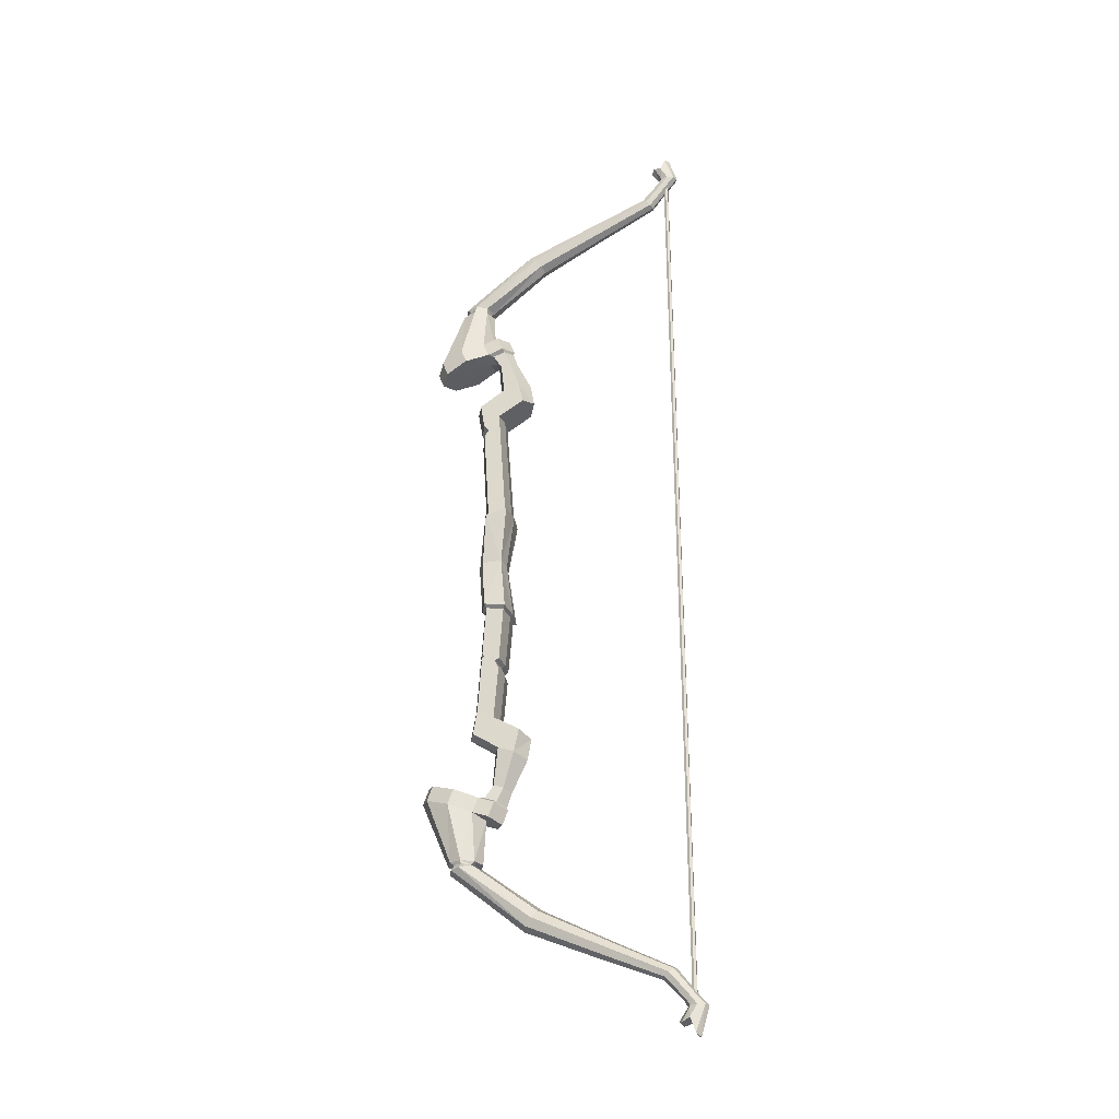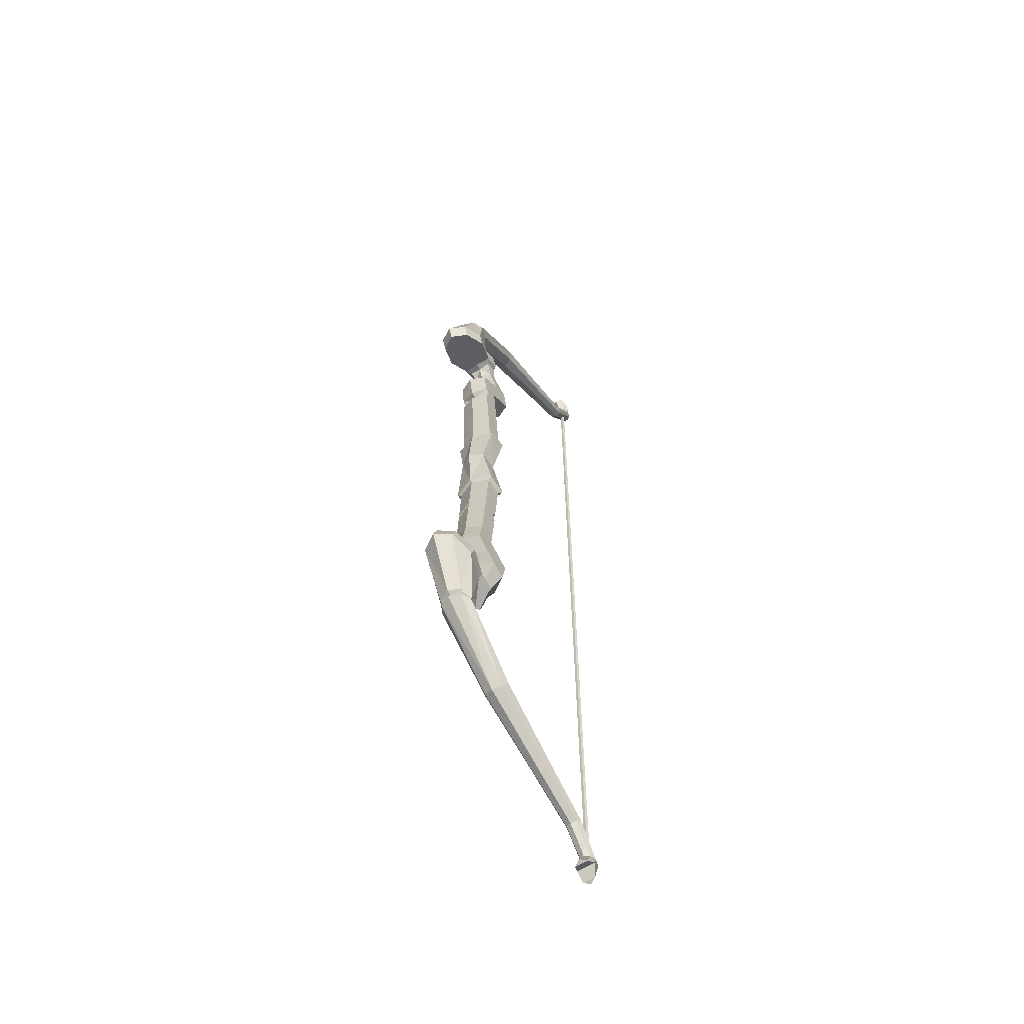
<metadata>
{"format":"obj","ext":"obj","renderer":"f3d","projection":"perspective","resolution":1024,"background":"white","views":[{"elev":-31.0,"azim":14.9,"up":"+Y"},{"elev":-61.8,"azim":-56.4,"up":"+Y"}]}
</metadata>
<code>
o Bow_Wooden2_Cylinder.016
v 1.058 2.569 -0.03935
v 1.023 2.633 -0.04974
v 1.095 2.569 -0.02782
v 1.047 2.704 -0.03517
v 1.11 2.569 0
v 1.067 2.718 -0
v 1.095 2.569 0.02782
v 1.047 2.704 0.03517
v 1.058 2.569 0.03935
v 1.023 2.633 0.04974
v 1.022 2.569 0.02782
v 0.98 2.652 0.03517
v 1.006 2.569 -0
v 0.9608 2.637 -0
v 1.022 2.569 -0.02782
v 0.98 2.652 -0.03517
v 1.025 2.523 -0.03868
v 1.05 2.514 -0.02735
v 1.061 2.51 -0
v 1.05 2.514 0.02735
v 1.025 2.523 0.03868
v 0.9993 2.533 0.02735
v 0.9887 2.537 0
v 0.9993 2.533 -0.02735
v 0.9268 2.401 -0.04223
v 0.9495 2.381 -0.02986
v 0.9588 2.373 -0
v 0.9495 2.381 0.02986
v 0.9268 2.401 0.04223
v 0.9041 2.42 0.02986
v 0.8947 2.428 0
v 0.9041 2.42 -0.02986
v 0.6476 2.267 -0.05147
v 0.657 2.232 -0.03639
v 0.6609 2.217 0
v 0.657 2.232 0.03639
v 0.6476 2.267 0.05147
v 0.6381 2.302 0.03639
v 0.6342 2.317 0
v 0.6381 2.302 -0.03639
v 0.2443 2.07 -0.06936
v 0.277 2.033 -0.04904
v 0.2905 2.018 0
v 0.277 2.033 0.04904
v 0.2443 2.07 0.06936
v 0.2117 2.106 0.04904
v 0.1981 2.122 0
v 0.2117 2.106 -0.04904
v -0.1841 1.439 -0.1217
v -0.06146 1.485 -0.08606
v -0.01065 1.504 1e-06
v -0.06146 1.485 0.08606
v -0.1841 1.439 0.1217
v -0.3068 1.393 0.08606
v -0.3576 1.374 1e-06
v -0.3068 1.393 -0.08606
v -0.155 1.361 -0.1217
v -0.0323 1.407 -0.08606
v -0.04189 1.392 1e-06
v -0.0323 1.407 0.08606
v -0.155 1.361 0.1217
v -0.2776 1.315 0.08606
v -0.3285 1.296 1e-06
v -0.2776 1.315 -0.08606
v 0.02379 1.517 -0.08606
v 0.0746 1.535 1e-06
v 0.02379 1.517 0.08606
v 0.05295 1.438 -0.08606
v 0.1038 1.457 1e-06
v 0.05295 1.438 0.08606
v 0.06976 1.136 -0.08606
v 0.0334 1.121 1e-06
v 0.06976 1.136 0.08606
v 0.155 1.167 0.08606
v 0.155 1.167 -0.08606
v 0.2058 1.186 1e-06
v 0.1087 0.9985 -0.08606
v 0.07762 0.9796 1e-06
v 0.1087 0.9985 0.08606
v 0.1815 1.043 0.08606
v 0.1815 1.043 -0.08606
v 0.2248 1.069 1e-06
v 0.1237 1.363 1e-06
v 0.09244 1.351 -0.05297
v 0.03997 1.332 -0.05297
v 0.01758 1.323 1e-06
v 0.03997 1.332 0.05297
v 0.09244 1.351 0.05297
v -0.06691 1.042 -0.08606
v -0.106 1.04 1e-06
v -0.06691 1.042 0.08606
v -0.0459 0.9043 -0.08606
v -0.07931 0.8839 1e-06
v -0.0459 0.9043 0.08606
v -0.02614 1.086 1e-06
v 0.0114 1.096 0.08606
v 0.05303 0.9647 1e-06
v 0.04266 0.9583 -0.08606
v 0.0114 1.096 -0.08606
v 0.04266 0.9583 0.08606
v -0.01417 0.284 -0.1154
v -0.05804 0.275 1e-06
v -0.01417 0.284 0.1154
v 0.1157 0.3109 1e-06
v 0.1021 0.3081 0.1154
v 0.1021 0.3081 -0.1154
v -0.006459 0.3005 -0.0947
v -0.04246 0.2931 1e-06
v -0.006459 0.3005 0.0947
v 0.08898 0.3203 0.0947
v 0.1002 0.3226 1e-06
v 0.08898 0.3203 -0.0947
v -0.17 1.78 0.06065
v -0.1095 1.776 0.08577
v -0.04892 1.773 0.06065
v -0.02383 1.772 1e-06
v -0.04892 1.773 -0.06065
v -0.1095 1.776 -0.08577
v -0.17 1.78 -0.06065
v -0.1951 1.781 1e-06
v 0.05983 1.427 -0.06468
v -0.003867 1.392 -0.00066
v 0.05983 1.427 0.06336
v 0.09762 1.441 -0.00066
v -0.003592 1.403 -0.06468
v -0.003592 1.403 0.06336
v 1.043 2.549 -0.01251
v 1.054 2.549 -0.0058
v 1.054 2.549 0.007619
v 1.043 2.549 0.01433
v 1.031 2.549 0.007619
v 1.031 2.549 -0.0058
v 1.058 -2.569 -0.03935
v 1.023 -2.633 -0.04974
v 1.095 -2.569 -0.02782
v 1.047 -2.704 -0.03517
v 1.11 -2.569 0
v 1.067 -2.718 -0
v 1.095 -2.569 0.02782
v 1.047 -2.704 0.03517
v 1.058 -2.569 0.03935
v 1.023 -2.633 0.04974
v 1.022 -2.569 0.02782
v 0.98 -2.652 0.03517
v 1.006 -2.569 -0
v 0.9608 -2.637 -0
v 1.022 -2.569 -0.02782
v 0.98 -2.652 -0.03517
v 1.025 -2.523 -0.03868
v 1.05 -2.514 -0.02735
v 1.061 -2.51 -0
v 1.05 -2.514 0.02735
v 1.025 -2.523 0.03868
v 0.9993 -2.533 0.02735
v 0.9887 -2.537 0
v 0.9993 -2.533 -0.02735
v 0.9268 -2.401 -0.04223
v 0.9495 -2.381 -0.02986
v 0.9588 -2.373 -0
v 0.9495 -2.381 0.02986
v 0.9268 -2.401 0.04223
v 0.9041 -2.42 0.02986
v 0.8947 -2.428 0
v 0.9041 -2.42 -0.02986
v 0.6476 -2.267 -0.05147
v 0.657 -2.232 -0.03639
v 0.6609 -2.217 0
v 0.657 -2.232 0.03639
v 0.6476 -2.267 0.05147
v 0.6381 -2.302 0.03639
v 0.6342 -2.317 0
v 0.6381 -2.302 -0.03639
v 0.2443 -2.07 -0.06936
v 0.277 -2.033 -0.04904
v 0.2905 -2.018 0
v 0.277 -2.033 0.04904
v 0.2443 -2.07 0.06936
v 0.2117 -2.106 0.04904
v 0.1981 -2.122 0
v 0.2117 -2.106 -0.04904
v -0.1841 -1.439 -0.1217
v -0.06146 -1.485 -0.08606
v -0.01065 -1.504 1e-06
v -0.06146 -1.485 0.08606
v -0.1841 -1.439 0.1217
v -0.3068 -1.393 0.08606
v -0.3576 -1.374 1e-06
v -0.3068 -1.393 -0.08606
v -0.155 -1.361 -0.1217
v -0.0323 -1.407 -0.08606
v -0.04189 -1.392 1e-06
v -0.0323 -1.407 0.08606
v -0.155 -1.361 0.1217
v -0.2776 -1.315 0.08606
v -0.3285 -1.296 1e-06
v -0.2776 -1.315 -0.08606
v 0.02379 -1.517 -0.08606
v 0.0746 -1.535 1e-06
v 0.02379 -1.517 0.08606
v 0.05295 -1.438 -0.08606
v 0.1038 -1.457 1e-06
v 0.05295 -1.438 0.08606
v 0.06976 -1.136 -0.08606
v 0.0334 -1.121 1e-06
v 0.06976 -1.136 0.08606
v 0.155 -1.167 0.08606
v 0.155 -1.167 -0.08606
v 0.2058 -1.186 1e-06
v 0.1087 -0.9985 -0.08606
v 0.07762 -0.9796 1e-06
v 0.1087 -0.9985 0.08606
v 0.1815 -1.043 0.08606
v 0.1815 -1.043 -0.08606
v 0.2248 -1.069 1e-06
v 0.1237 -1.363 1e-06
v 0.09244 -1.351 -0.05297
v 0.03997 -1.332 -0.05297
v 0.01758 -1.323 1e-06
v 0.03997 -1.332 0.05297
v 0.09244 -1.351 0.05297
v -0.06691 -1.042 -0.08606
v -0.106 -1.04 1e-06
v -0.06691 -1.042 0.08606
v -0.0459 -0.9043 -0.08606
v -0.07931 -0.8839 1e-06
v -0.0459 -0.9043 0.08606
v -0.02614 -1.086 1e-06
v 0.0114 -1.096 0.08606
v 0.05303 -0.9647 1e-06
v 0.04266 -0.9583 -0.08606
v 0.0114 -1.096 -0.08606
v 0.04266 -0.9583 0.08606
v -0.01417 -0.284 -0.1154
v -0.05804 -0.275 1e-06
v -0.01417 -0.284 0.1154
v 0.1157 -0.3109 1e-06
v 0.1021 -0.3081 0.1154
v 0.1021 -0.3081 -0.1154
v -0.03902 0 -0.07204
v -0.07823 0 1e-06
v -0.03902 0 0.07204
v 0.06495 0 0.07204
v 0.06495 0 -0.07204
v 0.07712 0 1e-06
v -0.006459 -0.3005 -0.0947
v -0.04246 -0.2931 1e-06
v -0.006459 -0.3005 0.0947
v 0.08898 -0.3203 0.0947
v 0.1002 -0.3226 1e-06
v 0.08898 -0.3203 -0.0947
v -0.1737 -1.779 0.06065
v -0.1258 -1.775 0.08577
v -0.04892 -1.773 0.06065
v -0.02383 -1.772 1e-06
v -0.04892 -1.773 -0.06065
v -0.1258 -1.775 -0.08577
v -0.1737 -1.779 -0.06065
v -0.1987 -1.78 1e-06
v 0.05983 -1.427 -0.06468
v -0.003867 -1.392 -0.00066
v 0.05983 -1.427 0.06336
v 0.09762 -1.441 -0.00066
v -0.003592 -1.403 -0.06468
v -0.003592 -1.403 0.06336
v 1.043 0 -0.01251
v 1.043 -2.549 -0.01251
v 1.054 0 -0.0058
v 1.054 -2.549 -0.0058
v 1.054 0 0.007619
v 1.054 -2.549 0.007619
v 1.043 0 0.01433
v 1.043 -2.549 0.01433
v 1.031 0 0.007619
v 1.031 -2.549 0.007619
v 1.031 0 -0.0058
v 1.031 -2.549 -0.0058
v -0.03513 0.8686 1e-06
v 0.04585 0.9144 0.08665
v 0.05628 0.9205 1e-06
v 0.04585 0.9144 -0.08665
v -0.01875 0.8736 -0.08665
v -0.01875 0.8736 0.08665
v -0.04067 0.8241 -0.08721
v -0.04067 0.8241 0.08721
v -0.07442 0.8055 1e-06
v 0.04881 0.8736 0.08721
v 0.05929 0.8794 1e-06
v 0.04881 0.8736 -0.08721
v -0.1815 1.755 1e-06
v -0.1484 1.755 0.06208
v -0.04963 1.757 0.06208
v -0.04963 1.757 -0.06208
v -0.1137 1.757 0.0878
v -0.03969 1.756 1e-06
v -0.1137 1.757 -0.0878
v -0.1484 1.755 -0.06208
v -0.1888 1.727 0.06413
v -0.05064 1.734 0.06413
v -0.05064 1.734 -0.06413
v -0.2174 1.725 1e-06
v -0.1197 1.73 0.09069
v -0.02203 1.735 1e-06
v -0.1197 1.73 -0.09069
v -0.1888 1.727 -0.06413
v -0.05928 -0.5628 1e-06
v 0.06783 -0.6116 0.09076
v 0.07864 -0.6157 1e-06
v 0.06783 -0.6116 -0.09075
v -0.02447 -0.5762 -0.09075
v -0.02447 -0.5762 0.09076
v -0.02776 -0.5898 1e-06
v 0.04736 -0.6283 0.09057
v 0.05815 -0.6325 1e-06
v 0.04736 -0.6283 -0.09057
v -0.01483 -0.5947 -0.09057
v -0.01483 -0.5947 0.09057
v -0.06109 -0.5918 1e-06
v 0.06556 -0.6745 0.09033
v 0.07633 -0.6789 1e-06
v 0.06556 -0.6745 -0.09033
v -0.0264 -0.6057 -0.09033
v -0.0264 -0.6057 0.09033
v -0.1801 -1.754 1e-06
v -0.1582 -1.755 0.06198
v -0.06949 -1.76 0.06198
v -0.06949 -1.76 -0.06198
v -0.1134 -1.759 0.08765
v -0.05754 -1.76 1e-06
v -0.1134 -1.759 -0.08765
v -0.1582 -1.755 -0.06198
v -0.1798 -1.738 0.0633
v -0.05023 -1.743 0.0633
v -0.05023 -1.743 -0.06329
v -0.2075 -1.738 1e-06
v -0.1173 -1.741 0.08951
v -0.02246 -1.744 1e-06
v -0.1173 -1.741 -0.08951
v -0.1798 -1.738 -0.06329
f 2 3 1
f 3 6 5
f 6 7 5
f 7 10 9
f 10 11 9
f 12 13 11
f 4 8 6
f 13 16 15
f 15 2 1
f 3 19 18
f 20 27 19
f 11 21 9
f 15 17 24
f 1 18 17
f 7 19 5
f 13 22 11
f 9 20 7
f 13 24 23
f 31 40 39
f 17 26 25
f 24 25 32
f 23 30 22
f 21 28 20
f 18 27 26
f 23 32 31
f 22 29 21
f 37 44 36
f 30 37 29
f 28 35 27
f 25 34 33
f 32 33 40
f 31 38 30
f 29 36 28
f 26 35 34
f 34 43 42
f 39 48 47
f 38 45 37
f 36 43 35
f 33 42 41
f 40 41 48
f 39 46 38
f 300 54 297
f 119 47 48
f 46 114 45
f 44 116 43
f 118 48 41
f 47 113 46
f 45 115 44
f 116 42 43
f 296 118 295
f 291 114 293
f 294 117 116
f 300 56 55
f 297 53 301
f 298 51 302
f 54 63 62
f 59 63 64
f 53 60 52
f 51 65 50
f 56 63 55
f 54 61 53
f 52 70 67
f 49 58 57
f 56 57 64
f 66 68 65
f 66 70 69
f 86 71 72
f 51 67 66
f 50 68 58
f 84 76 75
f 75 82 81
f 71 81 77
f 87 74 88
f 88 76 83
f 85 75 71
f 86 73 87
f 78 81 82
f 78 80 79
f 74 82 76
f 73 80 74
f 95 91 96
f 122 87 126
f 121 85 125
f 124 88 83
f 123 87 88
f 124 84 121
f 122 85 86
f 90 94 91
f 90 92 93
f 98 89 99
f 100 91 94
f 95 89 90
f 72 99 95
f 79 96 100
f 78 100 97
f 77 99 71
f 72 96 73
f 78 98 77
f 117 41 42
f 283 112 107
f 288 111 112
f 285 109 284
f 286 111 287
f 285 107 108
f 284 110 286
f 59 125 122
f 59 61 62
f 69 121 68
f 70 126 123
f 69 123 124
f 68 125 58
f 59 126 60
f 2 12 10
f 12 16 14
f 4 10 8
f 50 303 299
f 135 134 133
f 135 138 136
f 139 138 137
f 139 142 140
f 143 142 141
f 145 144 143
f 136 138 140
f 145 148 146
f 147 134 148
f 135 151 137
f 159 152 151
f 153 143 141
f 147 149 133
f 133 150 135
f 151 139 137
f 154 145 143
f 152 141 139
f 145 156 147
f 163 172 164
f 149 158 150
f 156 157 149
f 162 155 154
f 160 153 152
f 150 159 151
f 155 164 156
f 161 154 153
f 176 169 168
f 169 162 161
f 167 160 159
f 157 166 158
f 164 165 157
f 170 163 162
f 168 161 160
f 158 167 159
f 166 175 167
f 171 180 172
f 177 170 169
f 175 168 167
f 165 174 166
f 172 173 165
f 178 171 170
f 334 186 187
f 179 257 180
f 178 252 251
f 176 254 253
f 180 256 173
f 179 251 258
f 177 253 252
f 174 254 175
f 256 330 329
f 252 325 327
f 328 255 326
f 334 188 338
f 331 185 186
f 332 183 184
f 186 195 187
f 196 195 191
f 192 185 184
f 197 183 182
f 195 188 187
f 193 186 185
f 184 202 192
f 181 190 182
f 188 189 181
f 200 198 197
f 198 202 199
f 218 203 217
f 183 199 184
f 200 182 190
f 216 208 215
f 207 214 208
f 203 213 207
f 206 219 220
f 208 220 215
f 217 207 216
f 205 218 219
f 210 213 209
f 212 210 211
f 214 206 208
f 212 205 206
f 223 227 228
f 219 260 264
f 217 259 263
f 262 220 261
f 261 219 264
f 216 262 259
f 260 217 263
f 226 222 223
f 222 224 221
f 221 230 231
f 232 223 228
f 227 221 231
f 204 231 203
f 211 228 205
f 210 232 211
f 231 209 203
f 228 204 205
f 230 210 209
f 173 255 174
f 309 250 308
f 308 249 307
f 247 305 310
f 249 306 307
f 305 245 309
f 248 310 306
f 191 263 190
f 193 192 191
f 259 201 200
f 202 264 192
f 201 261 202
f 263 200 190
f 264 191 192
f 144 134 142
f 144 146 148
f 142 136 140
f 271 269 267
f 337 182 333
f 94 278 100
f 92 277 93
f 100 279 97
f 94 277 282
f 98 279 280
f 92 280 281
f 282 286 278
f 277 283 285
f 278 287 279
f 277 284 282
f 280 287 288
f 281 288 283
f 292 118 117
f 115 294 116
f 290 114 113
f 119 289 120
f 299 294 302
f 298 293 301
f 303 296 295
f 289 113 120
f 49 304 303
f 52 301 53
f 51 299 302
f 299 295 292
f 298 294 291
f 290 301 293
f 289 304 300
f 289 297 290
f 306 316 312
f 311 309 315
f 313 306 312
f 310 311 316
f 308 313 314
f 315 308 314
f 321 314 320
f 320 313 319
f 322 311 317
f 313 318 319
f 311 321 317
f 312 322 318
f 318 226 232
f 225 321 224
f 319 232 229
f 322 225 226
f 230 319 229
f 224 320 230
f 256 326 255
f 253 328 325
f 252 324 251
f 323 257 258
f 328 333 336
f 335 325 332
f 337 330 338
f 251 323 258
f 181 338 188
f 335 184 185
f 183 333 182
f 326 337 333
f 328 332 325
f 324 335 331
f 323 338 330
f 323 331 334
f 2 4 3
f 3 4 6
f 6 8 7
f 7 8 10
f 10 12 11
f 12 14 13
f 13 14 16
f 15 16 2
f 3 5 19
f 20 28 27
f 11 22 21
f 15 1 17
f 1 3 18
f 7 20 19
f 13 23 22
f 9 21 20
f 13 15 24
f 31 32 40
f 17 18 26
f 24 17 25
f 23 31 30
f 21 29 28
f 18 19 27
f 23 24 32
f 22 30 29
f 37 45 44
f 30 38 37
f 28 36 35
f 25 26 34
f 32 25 33
f 31 39 38
f 29 37 36
f 26 27 35
f 34 35 43
f 39 40 48
f 38 46 45
f 36 44 43
f 33 34 42
f 40 33 41
f 39 47 46
f 300 55 54
f 119 120 47
f 46 113 114
f 44 115 116
f 118 119 48
f 47 120 113
f 45 114 115
f 116 117 42
f 296 119 118
f 291 115 114
f 294 292 117
f 300 304 56
f 297 54 53
f 298 52 51
f 54 55 63
f 64 57 59
f 57 58 59
f 53 61 60
f 51 66 65
f 56 64 63
f 54 62 61
f 52 60 70
f 49 50 58
f 56 49 57
f 66 69 68
f 66 67 70
f 86 85 71
f 51 52 67
f 50 65 68
f 84 83 76
f 75 76 82
f 71 75 81
f 87 73 74
f 88 74 76
f 85 84 75
f 86 72 73
f 78 77 81
f 78 82 80
f 74 80 82
f 73 79 80
f 95 90 91
f 122 86 87
f 121 84 85
f 124 123 88
f 123 126 87
f 124 83 84
f 122 125 85
f 90 93 94
f 90 89 92
f 98 92 89
f 100 96 91
f 95 99 89
f 72 71 99
f 79 73 96
f 78 79 100
f 77 98 99
f 72 95 96
f 78 97 98
f 117 118 41
f 283 288 112
f 288 287 111
f 285 108 109
f 286 110 111
f 285 283 107
f 284 109 110
f 59 58 125
f 62 63 59
f 59 60 61
f 69 124 121
f 70 60 126
f 69 70 123
f 68 121 125
f 59 122 126
f 2 16 12
f 4 2 10
f 50 49 303
f 135 136 134
f 135 137 138
f 139 140 138
f 139 141 142
f 143 144 142
f 145 146 144
f 145 147 148
f 147 133 134
f 135 150 151
f 159 160 152
f 153 154 143
f 147 156 149
f 133 149 150
f 151 152 139
f 154 155 145
f 152 153 141
f 145 155 156
f 163 171 172
f 149 157 158
f 156 164 157
f 162 163 155
f 160 161 153
f 150 158 159
f 155 163 164
f 161 162 154
f 176 177 169
f 169 170 162
f 167 168 160
f 157 165 166
f 164 172 165
f 170 171 163
f 168 169 161
f 158 166 167
f 166 174 175
f 171 179 180
f 177 178 170
f 175 176 168
f 165 173 174
f 172 180 173
f 178 179 171
f 334 331 186
f 179 258 257
f 178 177 252
f 176 175 254
f 180 257 256
f 179 178 251
f 177 176 253
f 174 255 254
f 256 257 330
f 252 253 325
f 328 254 255
f 334 187 188
f 331 335 185
f 332 336 183
f 186 194 195
f 190 189 191
f 189 196 191
f 192 193 185
f 197 198 183
f 195 196 188
f 193 194 186
f 184 199 202
f 181 189 190
f 188 196 189
f 200 201 198
f 198 201 202
f 218 204 203
f 183 198 199
f 200 197 182
f 216 207 208
f 207 213 214
f 203 209 213
f 206 205 219
f 208 206 220
f 217 203 207
f 205 204 218
f 210 214 213
f 212 214 210
f 214 212 206
f 212 211 205
f 223 222 227
f 219 218 260
f 217 216 259
f 262 215 220
f 261 220 219
f 216 215 262
f 260 218 217
f 226 225 222
f 222 225 224
f 221 224 230
f 232 226 223
f 227 222 221
f 204 227 231
f 211 232 228
f 210 229 232
f 231 230 209
f 228 227 204
f 230 229 210
f 173 256 255
f 309 245 250
f 308 250 249
f 247 246 305
f 249 248 306
f 305 246 245
f 248 247 310
f 191 260 263
f 191 195 194
f 194 193 191
f 259 262 201
f 202 261 264
f 201 262 261
f 263 259 200
f 264 260 191
f 144 148 134
f 142 134 136
f 267 265 271
f 265 275 271
f 275 273 271
f 337 181 182
f 94 282 278
f 92 281 277
f 100 278 279
f 94 93 277
f 98 97 279
f 92 98 280
f 282 284 286
f 277 281 283
f 278 286 287
f 277 285 284
f 280 279 287
f 281 280 288
f 292 295 118
f 115 291 294
f 290 293 114
f 119 296 289
f 299 292 294
f 298 291 293
f 303 304 296
f 289 290 113
f 49 56 304
f 52 298 301
f 51 50 299
f 299 303 295
f 298 302 294
f 290 297 301
f 289 296 304
f 289 300 297
f 306 310 316
f 311 305 309
f 313 307 306
f 310 305 311
f 308 307 313
f 315 309 308
f 321 315 314
f 320 314 313
f 322 316 311
f 313 312 318
f 311 315 321
f 312 316 322
f 318 322 226
f 225 317 321
f 319 318 232
f 322 317 225
f 230 320 319
f 224 321 320
f 256 329 326
f 253 254 328
f 252 327 324
f 323 330 257
f 328 326 333
f 335 327 325
f 337 329 330
f 251 324 323
f 181 337 338
f 335 332 184
f 183 336 333
f 326 329 337
f 328 336 332
f 324 327 335
f 323 334 338
f 323 324 331
f 109 105 110
f 107 102 108
f 110 104 111
f 109 102 103
f 112 104 106
f 107 106 101
f 239 102 101
f 243 101 106
f 104 243 106
f 102 241 103
f 242 104 105
f 103 242 105
f 237 247 248
f 234 245 246
f 236 248 249
f 247 234 246
f 250 236 249
f 245 238 250
f 234 239 233
f 233 243 238
f 236 243 244
f 234 241 240
f 236 242 237
f 235 242 241
f 109 103 105
f 107 101 102
f 110 105 104
f 109 108 102
f 112 111 104
f 107 112 106
f 239 240 102
f 243 239 101
f 104 244 243
f 102 240 241
f 242 244 104
f 103 241 242
f 237 235 247
f 234 233 245
f 236 237 248
f 247 235 234
f 250 238 236
f 245 233 238
f 234 240 239
f 233 239 243
f 236 238 243
f 234 235 241
f 236 244 242
f 235 237 242
f 127 267 265
f 128 269 267
f 129 271 269
f 130 273 271
f 131 275 273
f 132 265 275
f 267 266 265
f 269 268 267
f 271 270 269
f 273 272 271
f 275 274 273
f 265 276 275
f 127 128 267
f 128 129 269
f 129 130 271
f 130 131 273
f 131 132 275
f 132 127 265
f 267 268 266
f 269 270 268
f 271 272 270
f 273 274 272
f 275 276 274
f 265 266 276

</code>
